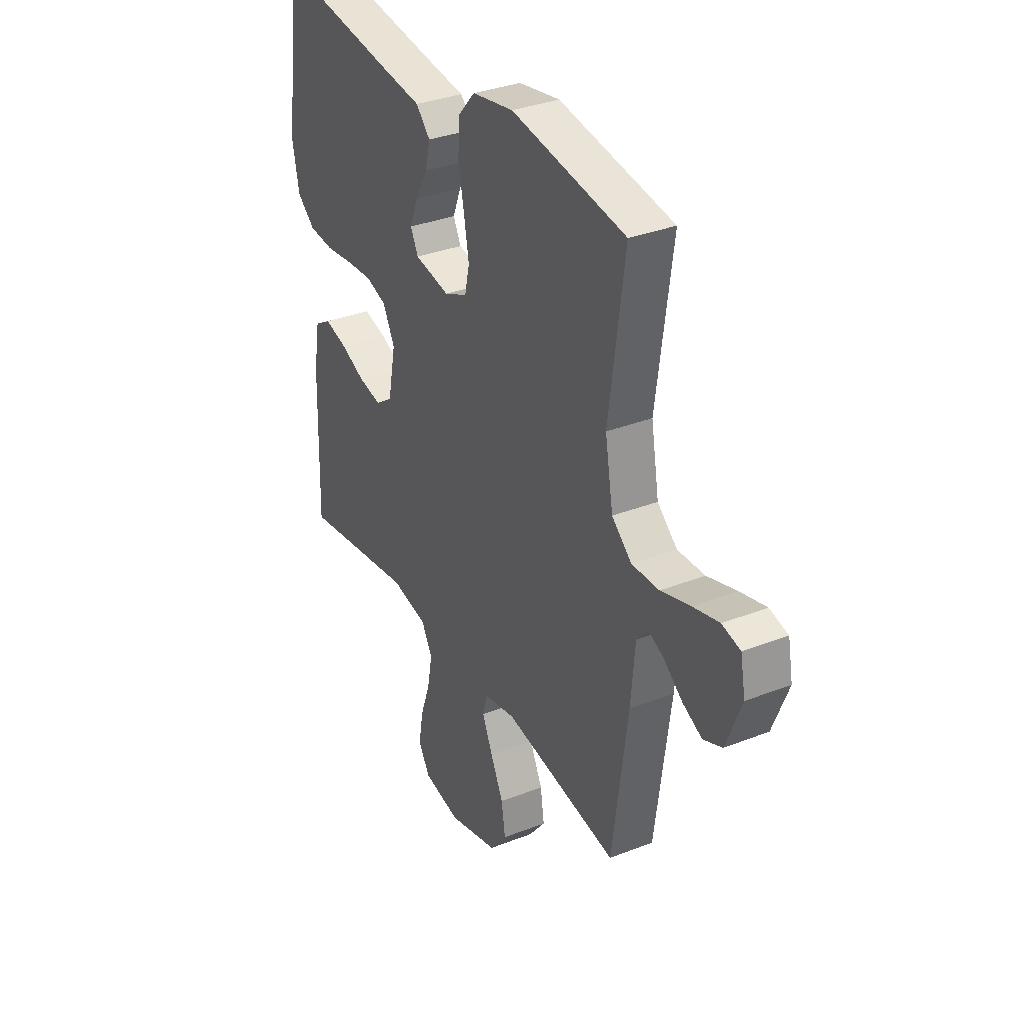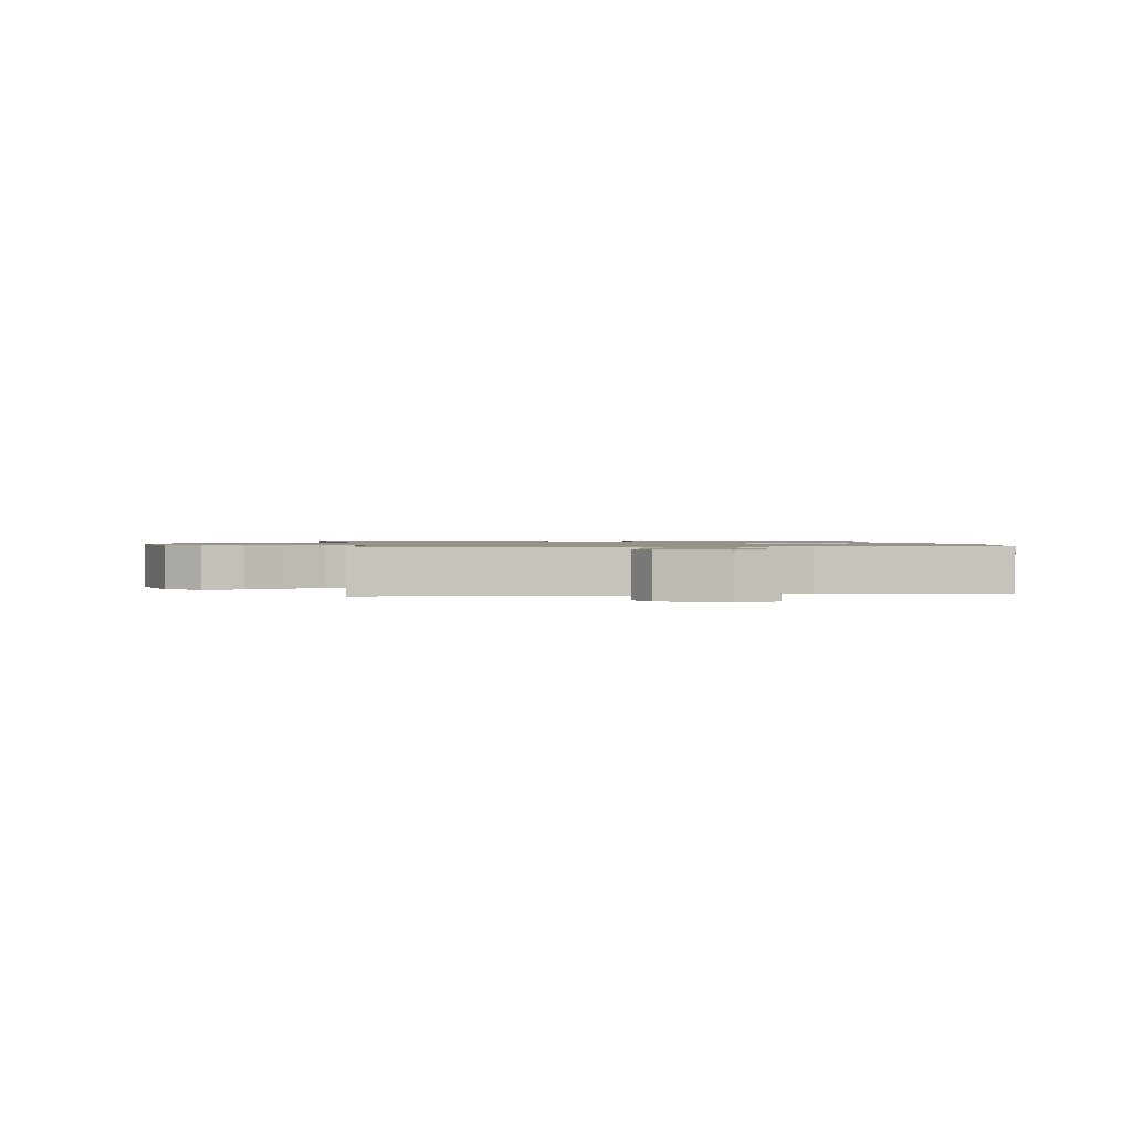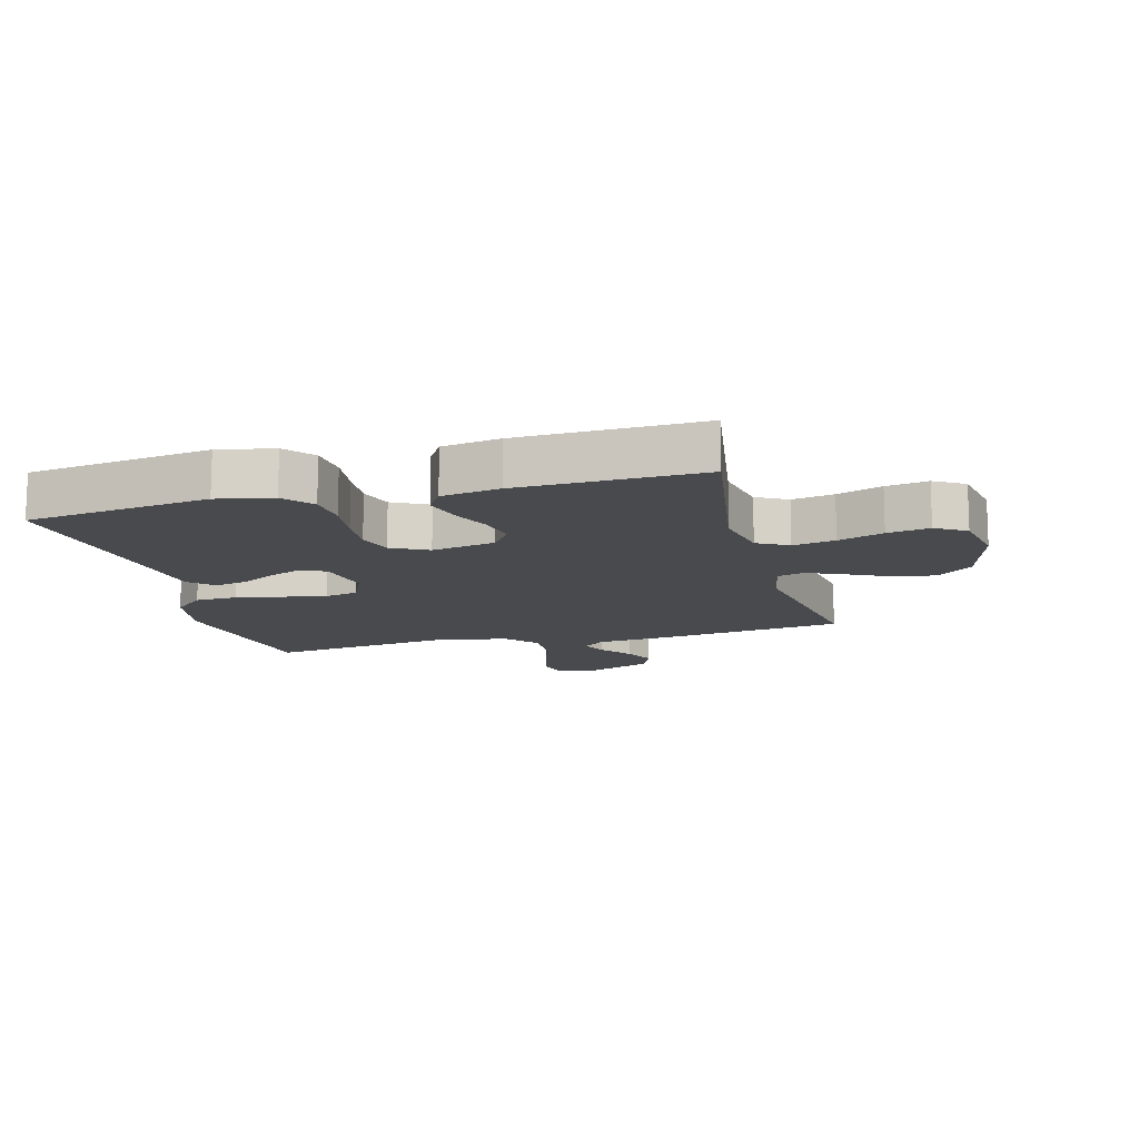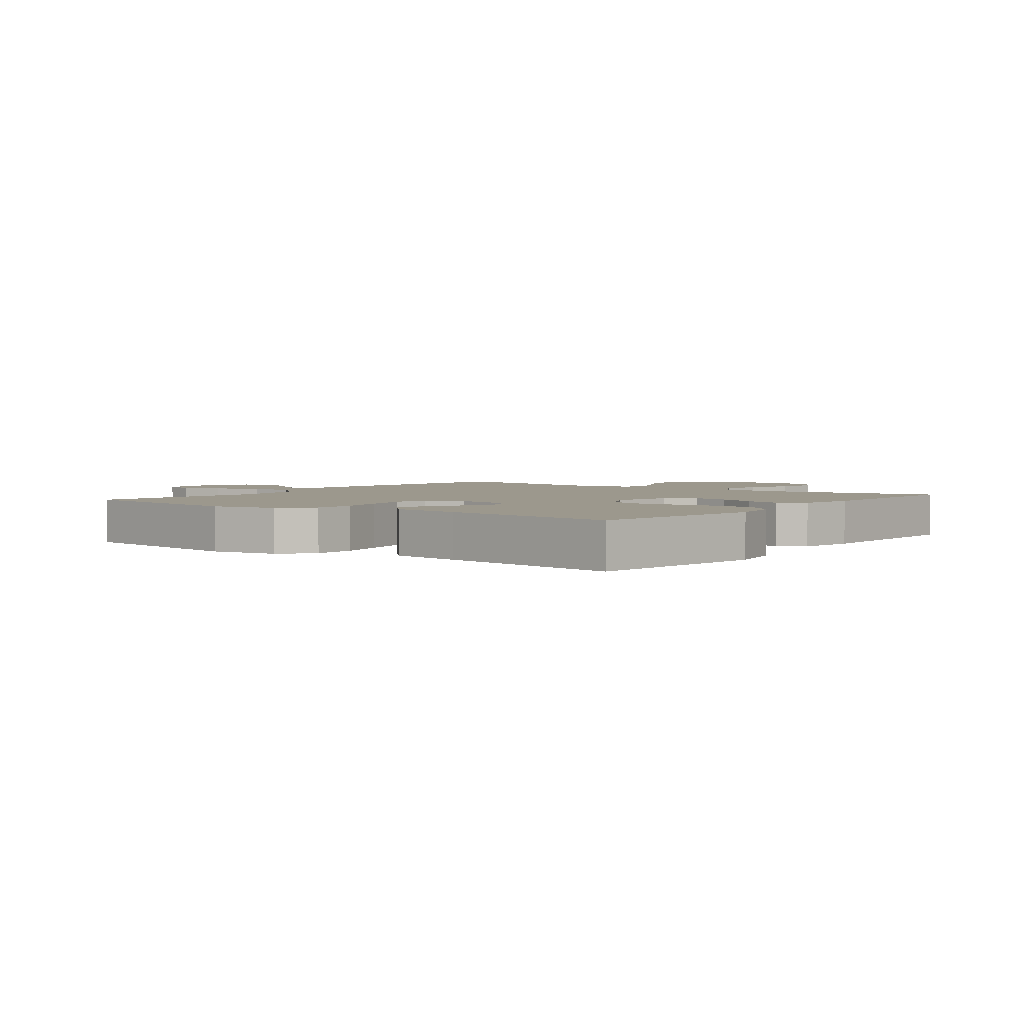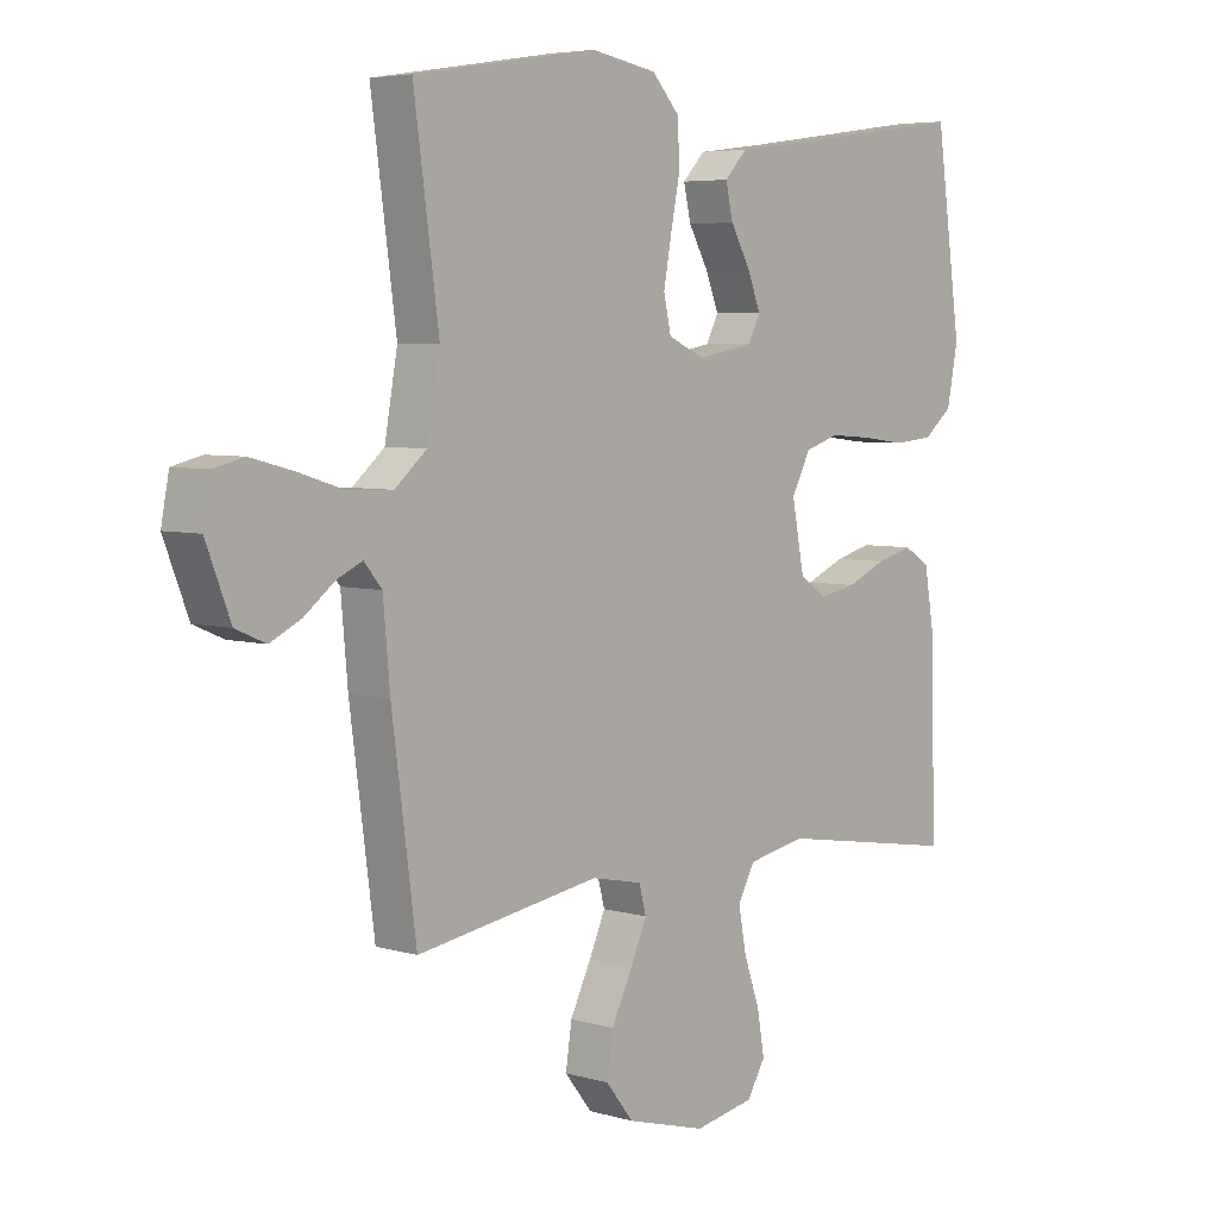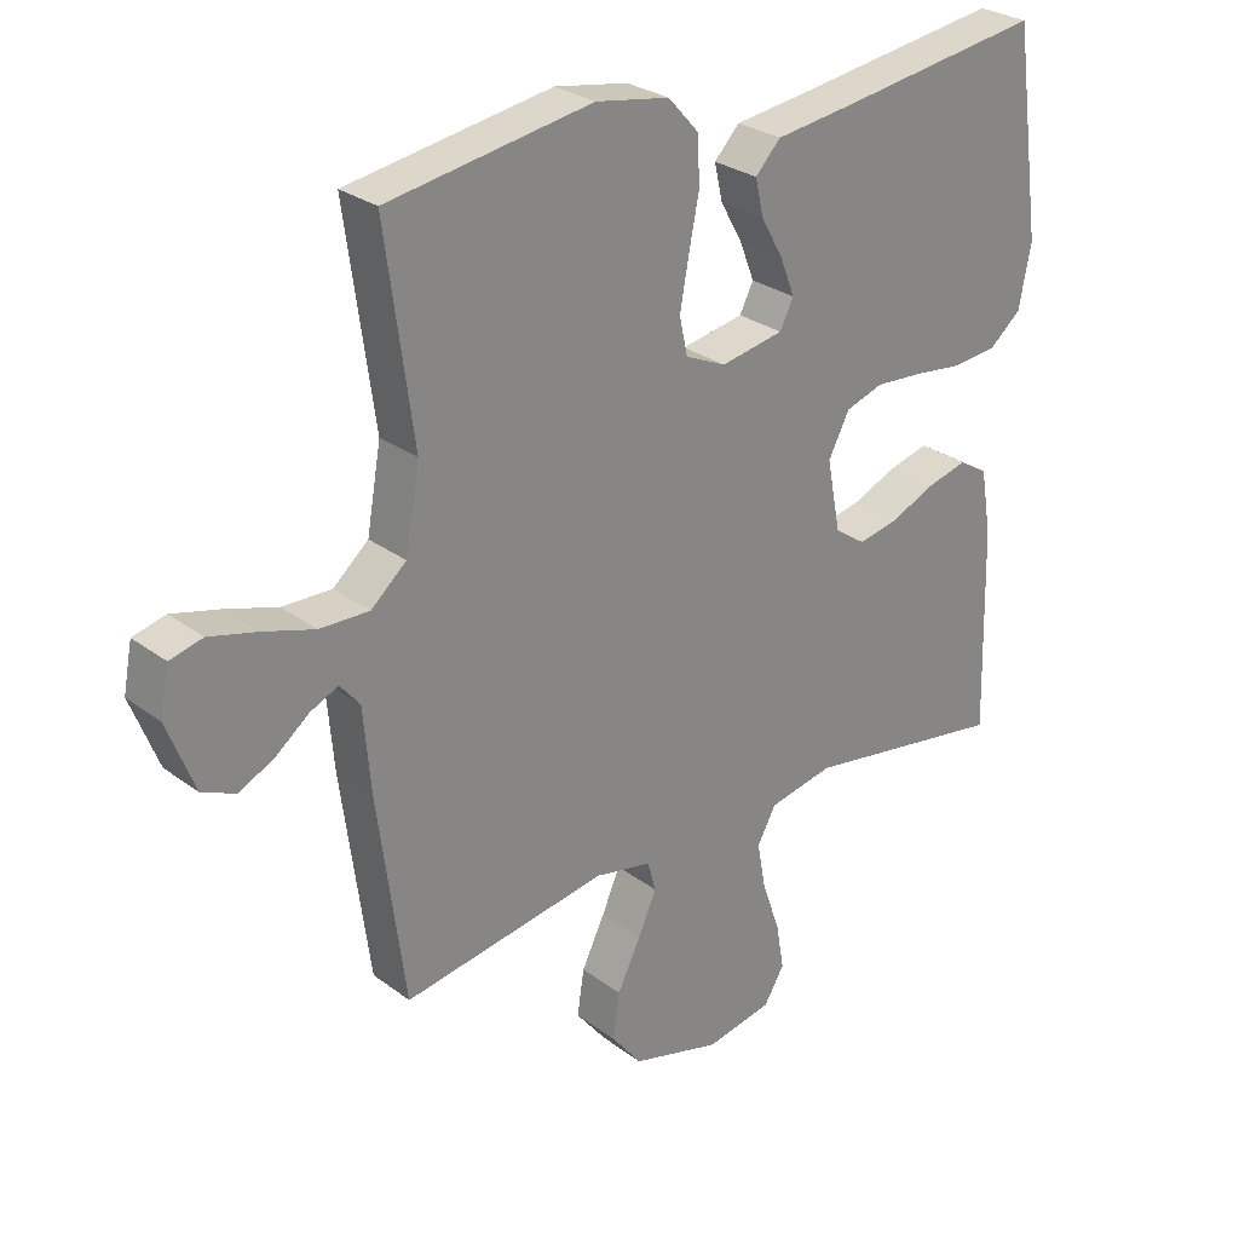
<metadata>
{"format":"obj","ext":"obj","renderer":"f3d","projection":"perspective","resolution":1024,"background":"white","views":[{"elev":33.7,"azim":-118.1,"up":"+Z"},{"elev":1.2,"azim":-98.3,"up":"+Y"},{"elev":-13.2,"azim":104.8,"up":"+Y"},{"elev":3.0,"azim":37.1,"up":"+Y"},{"elev":5.2,"azim":-47.7,"up":"+Z"},{"elev":27.8,"azim":-41.4,"up":"+Z"}]}
</metadata>
<code>
v 0.5 0.07 -0.5
v 0.2 0.07 -0.452
v 0.105 0.07 -0.471
v 0.077 0.07 -0.522
v 0.09 0.07 -0.591
v 0.116 0.07 -0.665
v 0.128 0.07 -0.734
v 0.098 0.07 -0.784
v 0 0.07 -0.803
v -0.131 0.07 -0.767
v -0.176 0.07 -0.71
v -0.166 0.07 -0.643
v -0.132 0.07 -0.573
v -0.105 0.07 -0.512
v -0.117 0.07 -0.468
v -0.2 0.07 -0.451
v -0.5 0.07 -0.5
v -0.54 0.07 -0.2
v -0.551 0.07 -0.076
v -0.58 0.07 -0.041
v -0.621 0.07 -0.06
v -0.671 0.07 -0.099
v -0.722 0.07 -0.124
v -0.771 0.07 -0.103
v -0.811 0.07 0
v -0.798 0.07 0.068
v -0.75 0.07 0.08
v -0.681 0.07 0.062
v -0.604 0.07 0.038
v -0.532 0.07 0.036
v -0.48 0.07 0.081
v -0.459 0.07 0.2
v -0.5 0.07 0.5
v -0.2 0.07 0.548
v -0.092 0.07 0.529
v -0.047 0.07 0.479
v -0.044 0.07 0.41
v -0.059 0.07 0.335
v -0.072 0.07 0.263
v -0.06 0.07 0.208
v 0 0.07 0.181
v 0.092 0.07 0.198
v 0.112 0.07 0.238
v 0.091 0.07 0.292
v 0.058 0.07 0.351
v 0.046 0.07 0.404
v 0.083 0.07 0.443
v 0.2 0.07 0.458
v 0.5 0.07 0.5
v 0.542 0.07 0.2
v 0.524 0.07 0.109
v 0.477 0.07 0.07
v 0.412 0.07 0.064
v 0.339 0.07 0.073
v 0.27 0.07 0.078
v 0.215 0.07 0.06
v 0.184 0.07 0
v 0.204 0.07 -0.104
v 0.249 0.07 -0.135
v 0.309 0.07 -0.123
v 0.373 0.07 -0.095
v 0.433 0.07 -0.079
v 0.476 0.07 -0.105
v 0.492 0.07 -0.2
v 0.5 0 -0.5
v 0.2 0 -0.452
v 0.105 0 -0.471
v 0.077 0 -0.522
v 0.09 0 -0.591
v 0.116 0 -0.665
v 0.128 0 -0.734
v 0.098 0 -0.784
v 0 0 -0.803
v -0.131 0 -0.767
v -0.176 0 -0.71
v -0.166 0 -0.643
v -0.132 0 -0.573
v -0.105 0 -0.512
v -0.117 0 -0.468
v -0.2 0 -0.451
v -0.5 0 -0.5
v -0.54 0 -0.2
v -0.551 0 -0.076
v -0.58 0 -0.041
v -0.621 0 -0.06
v -0.671 0 -0.099
v -0.722 0 -0.124
v -0.771 0 -0.103
v -0.811 0 0
v -0.798 0 0.068
v -0.75 0 0.08
v -0.681 0 0.062
v -0.604 0 0.038
v -0.532 0 0.036
v -0.48 0 0.081
v -0.459 0 0.2
v -0.5 0 0.5
v -0.2 0 0.548
v -0.092 0 0.529
v -0.047 0 0.479
v -0.044 0 0.41
v -0.059 0 0.335
v -0.072 0 0.263
v -0.06 0 0.208
v 0 0 0.181
v 0.092 0 0.198
v 0.112 0 0.238
v 0.091 0 0.292
v 0.058 0 0.351
v 0.046 0 0.404
v 0.083 0 0.443
v 0.2 0 0.458
v 0.5 0 0.5
v 0.542 0 0.2
v 0.524 0 0.109
v 0.477 0 0.07
v 0.412 0 0.064
v 0.339 0 0.073
v 0.27 0 0.078
v 0.215 0 0.06
v 0.184 0 0
v 0.204 0 -0.104
v 0.249 0 -0.135
v 0.309 0 -0.123
v 0.373 0 -0.095
v 0.433 0 -0.079
v 0.476 0 -0.105
v 0.492 0 -0.2
f 63 64 1 2
f 60 61 62 63
f 59 60 63 2
f 58 59 2 3
f 57 58 3 4
f 51 52 53 54
f 51 54 55
f 48 49 50 51
f 48 51 55
f 47 48 55 56
f 44 45 46 47
f 43 44 47 56
f 35 36 37 38
f 35 38 39
f 32 33 34 35
f 31 32 35 39
f 30 31 39 40
f 26 27 28 29
f 24 25 26 29
f 24 29 30
f 21 22 23 24
f 20 21 24 30
f 19 20 30 40
f 16 17 18 19
f 15 16 19 40
f 10 11 12 13
f 10 13 14
f 9 10 14
f 5 6 7 8
f 4 5 8 9
f 57 4 9 14
f 42 43 56 57
f 41 42 57 14
f 14 15 40 41
f 66 65 128 127
f 127 126 125 124
f 66 127 124 123
f 67 66 123 122
f 68 67 122 121
f 118 117 116 115
f 119 118 115
f 115 114 113 112
f 119 115 112
f 120 119 112 111
f 111 110 109 108
f 120 111 108 107
f 102 101 100 99
f 103 102 99
f 99 98 97 96
f 103 99 96 95
f 104 103 95 94
f 93 92 91 90
f 93 90 89 88
f 94 93 88
f 88 87 86 85
f 94 88 85 84
f 104 94 84 83
f 83 82 81 80
f 104 83 80 79
f 77 76 75 74
f 78 77 74
f 78 74 73
f 72 71 70 69
f 73 72 69 68
f 78 73 68 121
f 121 120 107 106
f 78 121 106 105
f 105 104 79 78
f 1 65 66 2
f 2 66 67 3
f 3 67 68 4
f 4 68 69 5
f 5 69 70 6
f 6 70 71 7
f 7 71 72 8
f 8 72 73 9
f 9 73 74 10
f 10 74 75 11
f 11 75 76 12
f 12 76 77 13
f 13 77 78 14
f 14 78 79 15
f 15 79 80 16
f 16 80 81 17
f 17 81 82 18
f 18 82 83 19
f 19 83 84 20
f 20 84 85 21
f 21 85 86 22
f 22 86 87 23
f 23 87 88 24
f 24 88 89 25
f 25 89 90 26
f 26 90 91 27
f 27 91 92 28
f 28 92 93 29
f 29 93 94 30
f 30 94 95 31
f 31 95 96 32
f 32 96 97 33
f 33 97 98 34
f 34 98 99 35
f 35 99 100 36
f 36 100 101 37
f 37 101 102 38
f 38 102 103 39
f 39 103 104 40
f 40 104 105 41
f 41 105 106 42
f 42 106 107 43
f 43 107 108 44
f 44 108 109 45
f 45 109 110 46
f 46 110 111 47
f 47 111 112 48
f 48 112 113 49
f 49 113 114 50
f 50 114 115 51
f 51 115 116 52
f 52 116 117 53
f 53 117 118 54
f 54 118 119 55
f 55 119 120 56
f 56 120 121 57
f 57 121 122 58
f 58 122 123 59
f 59 123 124 60
f 60 124 125 61
f 61 125 126 62
f 62 126 127 63
f 63 127 128 64
f 64 128 65 1

</code>
